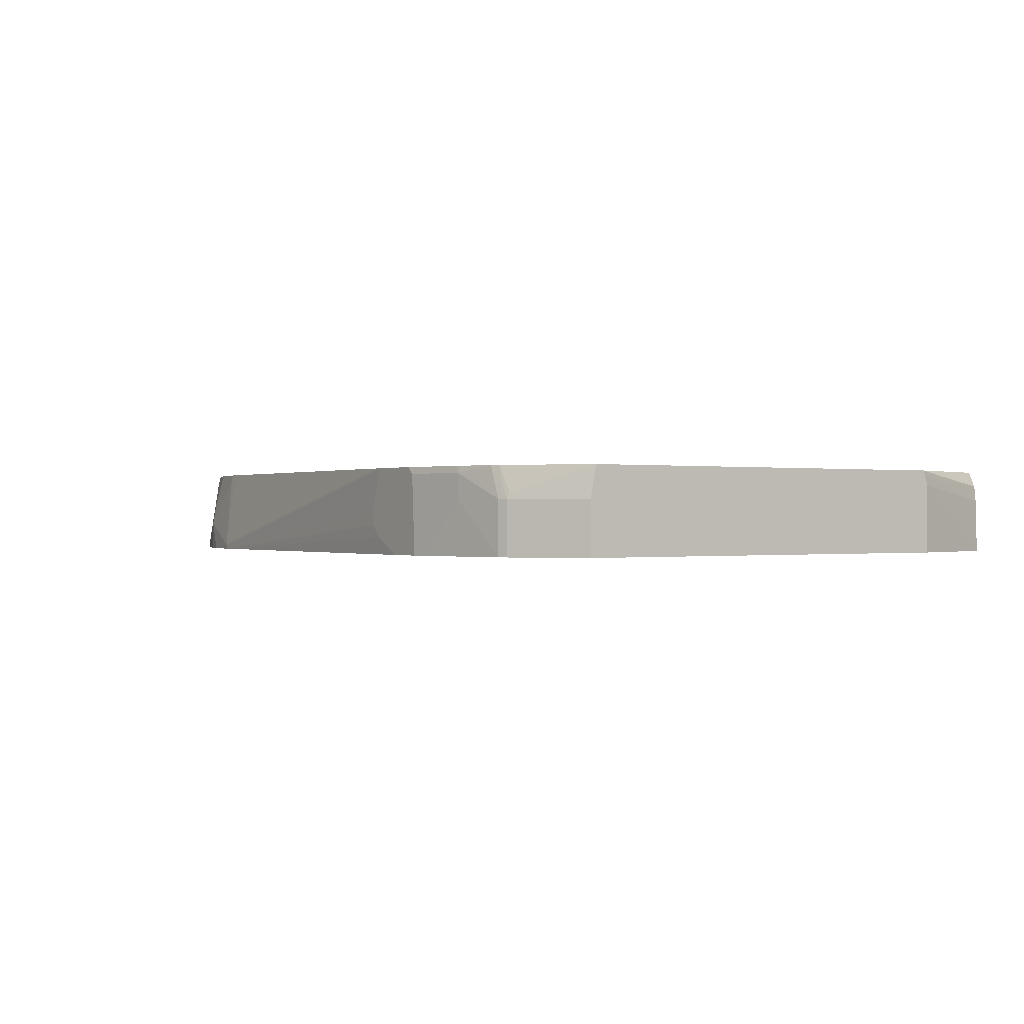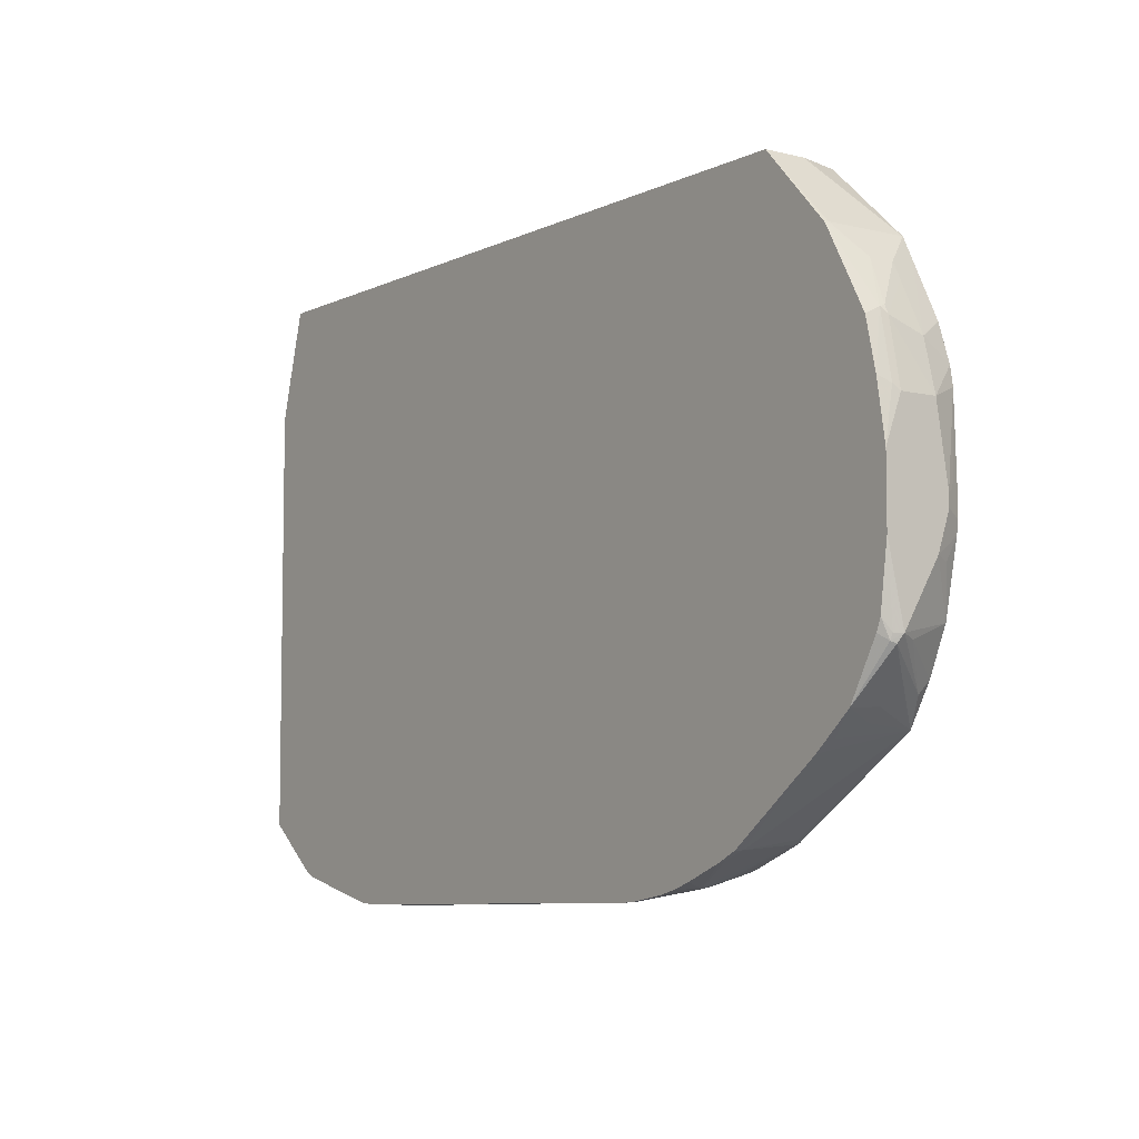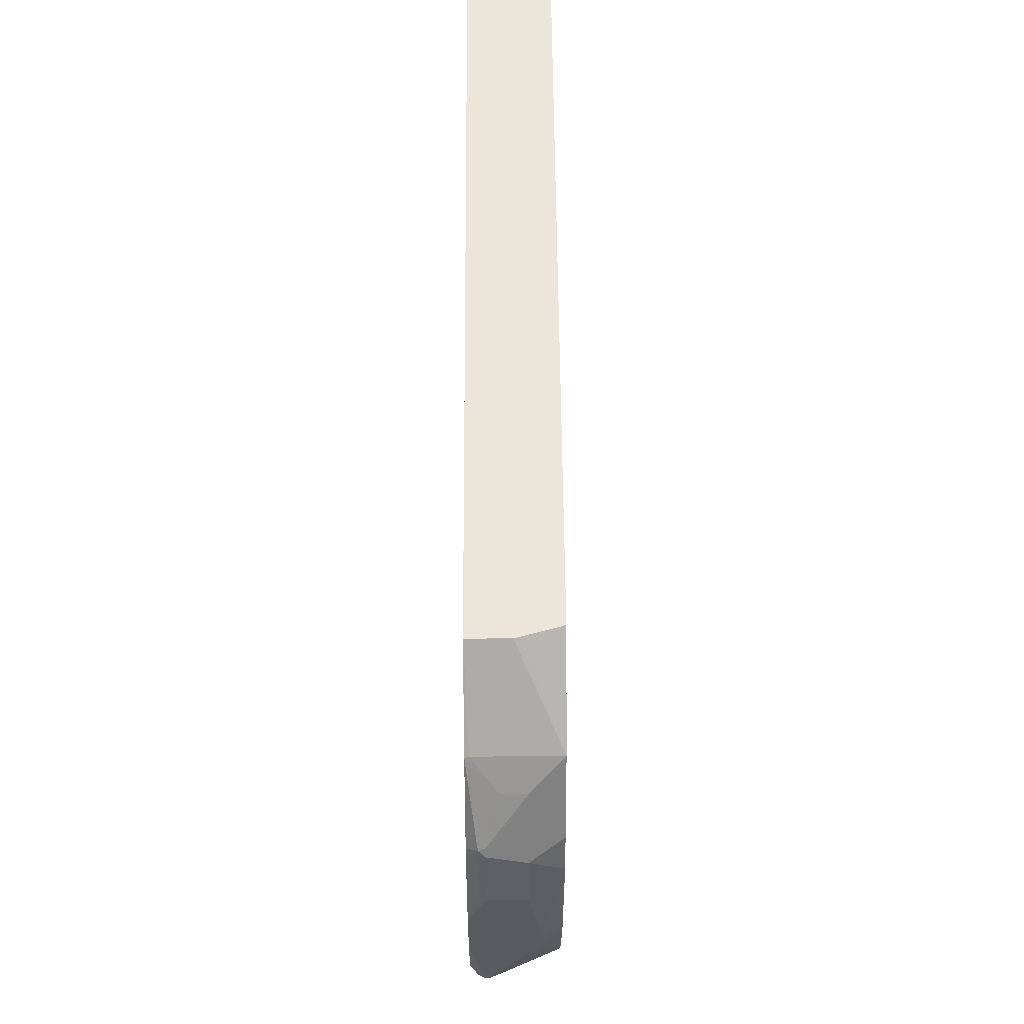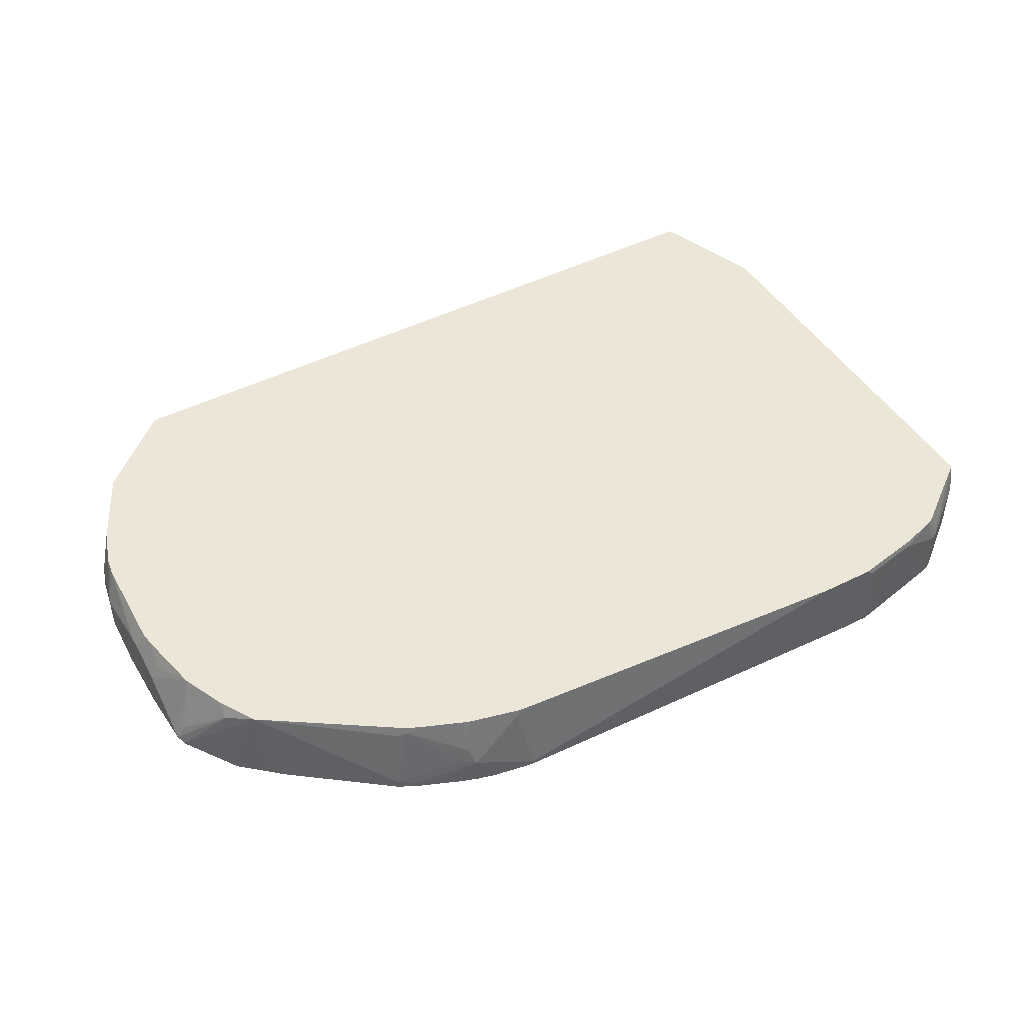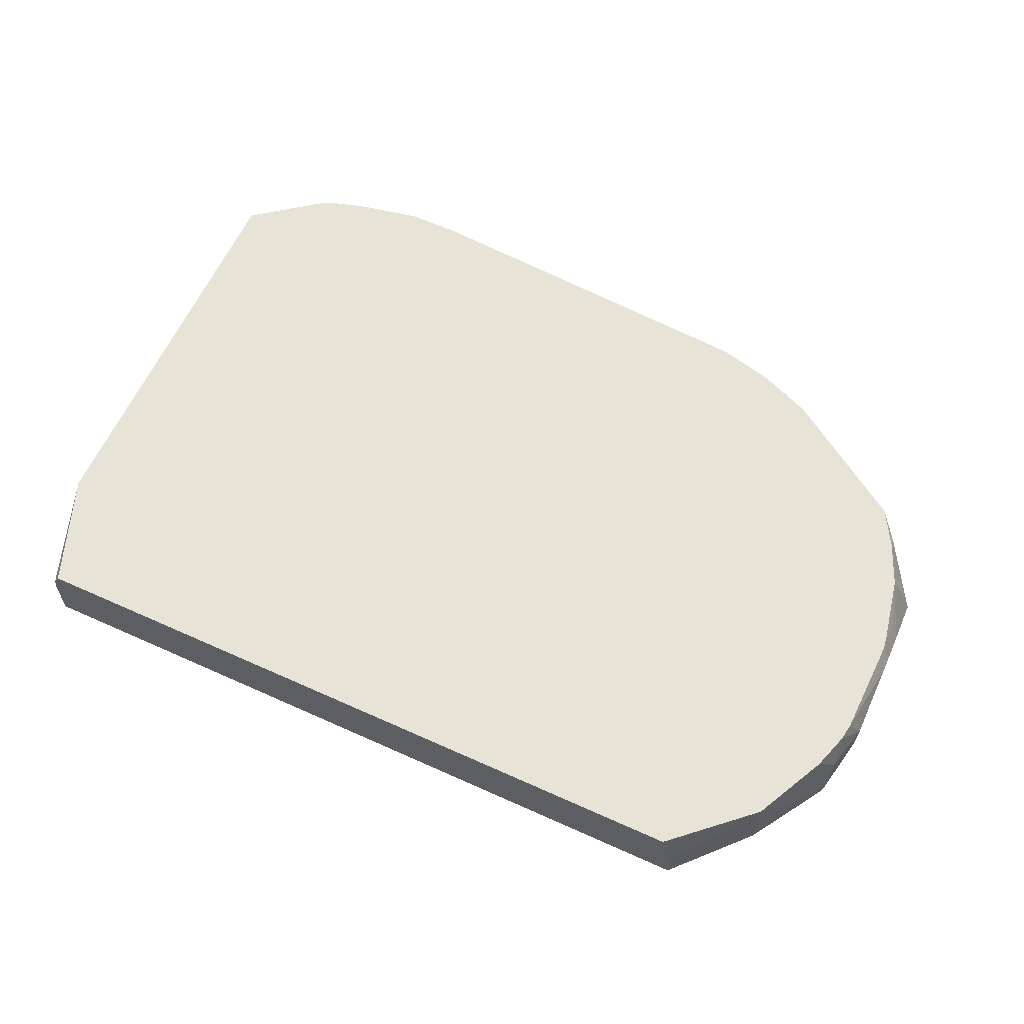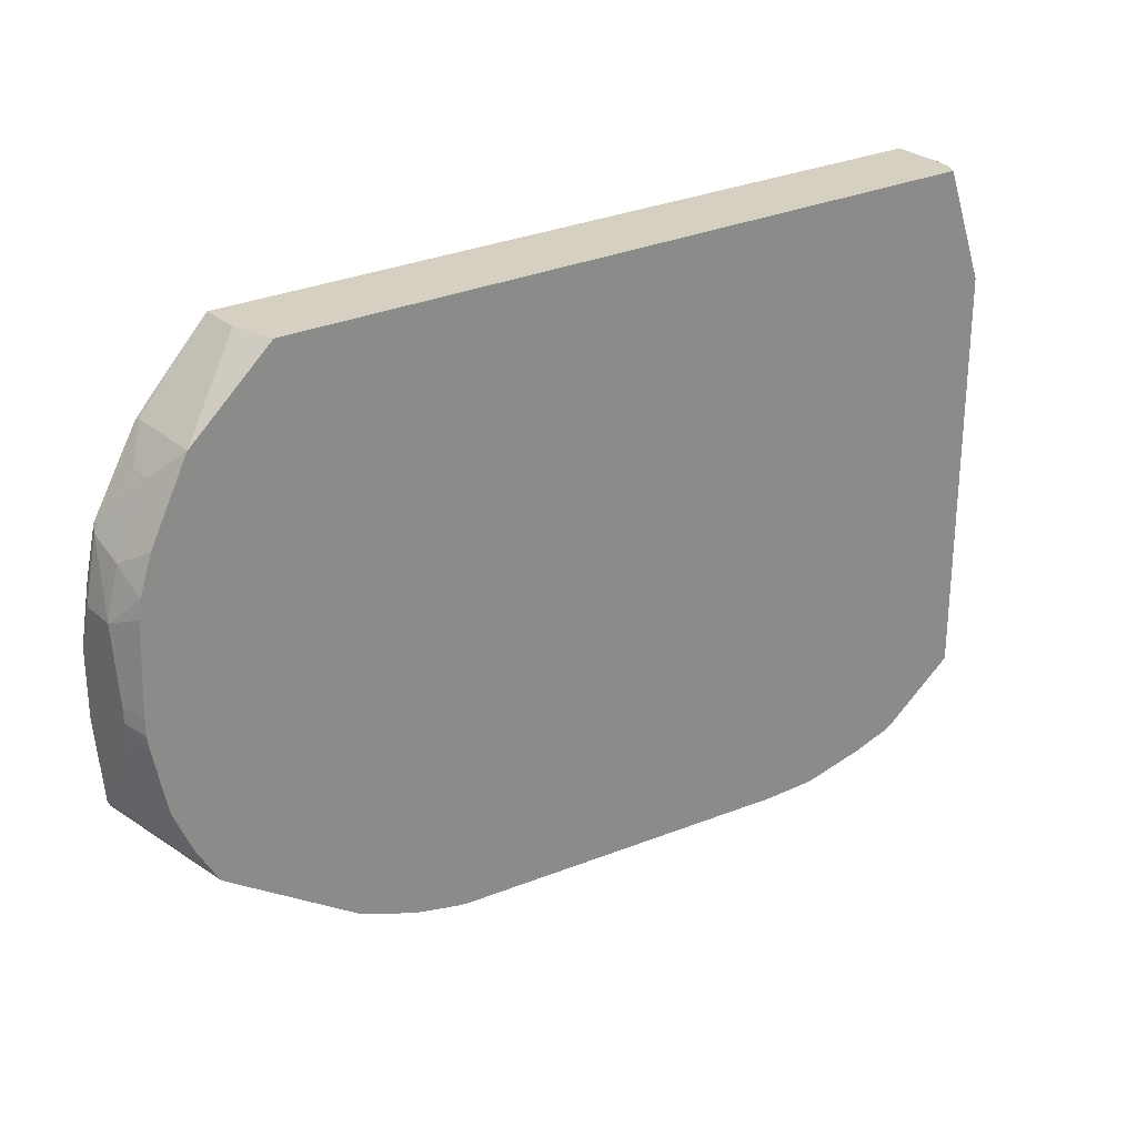
<metadata>
{"format":"obj","ext":"obj","renderer":"f3d","projection":"perspective","resolution":1024,"background":"white","views":[{"elev":-0.1,"azim":-124.5,"up":"+Y"},{"elev":-6.2,"azim":54.1,"up":"+Z"},{"elev":56.5,"azim":89.6,"up":"+Z"},{"elev":46.4,"azim":150.2,"up":"+Y"},{"elev":62.2,"azim":24.6,"up":"+Y"},{"elev":26.5,"azim":143.3,"up":"+Z"}]}
</metadata>
<code>
v -0.212 -0.01514 -0.5152
v -0.212 -0.0303 -0.5152
v -0.2272 0.03847 -0.5152
v 0.2272 -0.0606 -0.5
v -0.2272 -0.04545 -0.5152
v 0.2272 -0.06589 -0.5
v 0.2272 0.03847 -0.4848
v -0.2948 0.03847 -0.5152
v 0.2424 0.0303 -0.4848
v 0.2878 -0.01514 -0.4848
v 0.303 -0.0303 -0.4848
v 0.2791 -0.06589 -0.4913
v 0.2404 -0.06589 -0.498
v -0.2629 -0.06589 -0.5152
v 0.2408 0.03847 -0.4832
v -0.303 0.0303 -0.5152
v -0.3706 0.03847 -0.5
v 0.303 0.03847 -0.4681
v 0.3106 -0.007583 -0.4773
v 0.3232 -0.02525 -0.4747
v 0.3787 -0.0606 -0.4545
v 0.3735 -0.06589 -0.4571
v 0.3253 -0.06589 -0.4768
v 0.303 -0.06589 -0.4848
v -0.3083 -0.06589 -0.5152
v -0.3788 0.0303 -0.5
v -0.3798 0.03847 -0.498
v 0.3115 0.03847 -0.4648
v 0.3561 0.03787 -0.447
v 0.3787 0.0303 -0.4394
v 0.3989 -0.05555 -0.4444
v 0.3886 -0.06589 -0.4496
v -0.3194 -0.06589 -0.5127
v -0.3788 -3.46e-06 -0.5
v -0.4394 -3.46e-06 -0.4848
v -0.4242 0.03847 -0.4848
v 0.3559 0.03847 -0.4468
v 0.3772 0.03847 -0.4377
v 0.3888 0.02525 -0.4344
v 0.3989 -0.06589 -0.4444
v 0.5403 0.03847 -0.3283
v 0.5192 -0.06589 -0.3526
v -0.3254 -0.06589 -0.5113
v -0.4394 -0.06589 -0.4848
v -0.4429 -0.06589 -0.4831
v -0.4495 -3.46e-06 -0.4798
v -0.4413 0.01515 -0.481
v -0.4343 0.03847 -0.4798
v 0.3862 0.03847 -0.4317
v 0.3864 0.03787 -0.4318
v 0.5353 -0.05555 -0.3384
v 0.5676 0.03847 -0.2808
v 0.5682 0.02273 -0.2954
v 0.6161 -0.05051 -0.2525
v 0.5656 -0.02525 -0.3081
v 0.5677 -0.06589 -0.3102
v 0.5504 -0.02525 -0.3232
v -0.4495 -0.06589 -0.4798
v -0.4507 0.007566 -0.4773
v -0.5252 -3.46e-06 -0.4192
v -0.5252 0.03847 -0.4115
v 0.5908 0.03847 -0.2272
v 0.5682 0.03787 -0.2803
v 0.611 -0.02525 -0.2475
v 0.6212 -0.04545 -0.2424
v 0.6136 -0.05682 -0.25
v 0.6136 -0.05303 -0.2538
v 0.605 -0.06589 -0.2426
v -0.5252 -0.06589 -0.4192
v -0.5252 0.03793 -0.4117
v -0.5252 0.03847 0.1096
v 0.6074 0.03847 -0.1445
v 0.611 0.0202 -0.1717
v 0.6212 -3.46e-06 -0.1666
v 0.6212 -0.06589 -0.1515
v 0.6161 -0.05555 -0.2424
v 0.6109 -0.06589 -0.2272
v -0.5252 -0.06589 0.116
v -0.5252 0.03223 0.1124
v -0.4825 0.01986 0.2529
v -0.4806 0.02368 0.2529
v -0.4732 0.03847 0.2529
v 0.6096 0.03847 -0.1294
v 0.6212 0.01515 -0.1212
v 0.6212 -0.06589 -0.07055
v -0.5252 -0.06588 0.1162
v -0.4868 -0.06589 0.2529
v -0.5252 0.02029 0.1161
v -0.4848 -3.46e-06 0.2529
v -0.483 0.01515 0.2529
v 0.4393 0.03847 0.2529
v 0.6096 0.03847 -0.1096
v 0.6212 0.01515 -0.1061
v 0.6212 -0.04545 -0.01522
v 0.6174 -0.05303 -0.007627
v 0.6097 -0.06589 -3.322e-05
v -0.5252 -0.01014 0.1162
v 0.4545 -0.06589 0.2529
v 0.4531 -0.009769 0.2529
v 0.5403 0.03847 0.1616
v 0.606 0.03847 -3.322e-05
v 0.6161 0.02525 -0.1011
v 0.6212 -3.46e-06 -0.01522
v 0.606 -0.04545 0.06056
v 0.6023 -0.05303 0.06816
v 0.5959 -0.06566 0.06056
v 0.5957 -0.06589 0.06056
v 0.5412 -0.06589 0.1598
v 0.5403 -0.0606 0.1616
v 0.4545 -0.01514 0.2529
v 0.5656 -3.46e-06 0.1262
v 0.5431 0.03847 0.1561
v 0.6023 0.03847 0.02222
v 0.606 -3.46e-06 0.04545
v 0.5757 -3.46e-06 0.106
v 0.6009 -0.04545 0.07064
v 0.5888 -0.06589 0.07327
v 0.5656 -0.0303 0.1262
v 0.5532 0.03847 0.136
v 0.5874 0.03847 0.06756
v 0.587 0.03847 0.06831
f 60 61 70
f 62 74 65
f 62 73 74
f 62 72 73
f 60 71 61
f 60 69 78
f 60 88 79
f 60 97 88
f 60 86 97
f 60 78 86
f 62 65 64
f 60 79 71
f 62 64 63
f 71 81 82
f 65 84 93
f 65 93 103
f 65 103 94
f 65 94 85
f 65 85 75
f 65 75 76
f 65 76 66
f 66 76 77
f 66 77 68
f 71 79 80
f 71 80 81
f 59 70 61
f 65 74 84
f 59 60 70
f 41 51 42
f 56 67 66
f 72 83 84
f 41 50 49
f 41 52 53
f 41 53 54
f 41 54 55
f 41 55 56
f 41 56 57
f 41 57 51
f 42 51 56
f 45 58 46
f 46 59 48
f 46 48 47
f 56 66 68
f 46 58 69
f 46 60 59
f 48 59 61
f 51 57 56
f 52 62 63
f 52 63 53
f 53 63 64
f 53 64 65
f 53 65 54
f 54 65 66
f 54 66 67
f 54 67 56
f 54 56 55
f 46 69 60
f 72 84 74
f 114 119 115
f 75 77 76
f 98 109 100
f 98 100 110
f 99 110 100
f 100 111 112
f 100 109 118
f 100 118 111
f 101 113 103
f 103 113 114
f 103 114 104
f 104 114 115
f 104 115 111
f 104 111 116
f 96 106 107
f 104 116 105
f 105 116 118
f 105 118 108
f 105 108 117
f 106 117 107
f 108 118 109
f 111 118 116
f 111 115 119
f 111 119 112
f 113 120 114
f 114 120 121
f 114 121 119
f 39 50 41
f 105 117 106
f 72 74 73
f 96 105 106
f 94 105 95
f 78 87 86
f 79 88 89
f 79 89 90
f 79 90 80
f 80 90 89
f 80 89 87
f 80 87 98
f 80 98 110
f 80 110 99
f 80 99 91
f 80 91 82
f 80 82 81
f 95 105 96
f 83 92 93
f 85 94 95
f 85 95 96
f 86 87 97
f 87 89 88
f 87 88 97
f 91 99 100
f 92 101 102
f 92 102 93
f 93 102 101
f 93 101 103
f 94 103 104
f 94 104 105
f 83 93 84
f 38 50 39
f 98 108 109
f 36 47 48
f 3 72 62
f 3 52 41
f 3 41 49
f 3 49 38
f 3 38 37
f 3 37 28
f 3 28 18
f 3 18 15
f 3 15 7
f 4 7 9
f 4 9 10
f 4 10 11
f 3 83 72
f 4 11 12
f 4 13 6
f 5 6 14
f 6 13 12
f 6 12 24
f 6 24 23
f 6 23 22
f 6 22 32
f 6 32 40
f 6 40 42
f 6 42 56
f 6 56 68
f 6 68 77
f 4 12 13
f 6 77 75
f 3 92 83
f 3 113 101
f 38 49 50
f 1 2 5
f 1 5 14
f 1 14 25
f 1 25 16
f 1 16 8
f 1 8 3
f 1 3 4
f 1 4 6
f 1 6 2
f 2 6 5
f 3 7 4
f 3 101 92
f 3 8 17
f 3 27 36
f 3 36 48
f 3 48 61
f 3 61 71
f 3 71 82
f 3 82 91
f 3 91 100
f 3 100 112
f 3 112 119
f 3 119 121
f 3 121 120
f 3 120 113
f 3 17 27
f 6 75 85
f 3 62 52
f 6 96 107
f 19 29 30
f 19 30 20
f 20 30 31
f 20 31 21
f 21 31 32
f 21 32 22
f 25 33 34
f 25 34 26
f 26 34 44
f 26 44 35
f 26 35 36
f 26 36 27
f 28 37 29
f 29 38 30
f 29 37 38
f 30 38 39
f 30 39 31
f 31 40 32
f 31 39 41
f 31 41 42
f 31 42 40
f 33 43 34
f 34 43 44
f 35 44 45
f 6 85 96
f 35 46 47
f 35 47 36
f 19 28 29
f 18 28 19
f 35 45 46
f 16 25 26
f 6 107 117
f 17 26 27
f 6 108 98
f 6 98 87
f 6 87 78
f 6 78 69
f 6 69 58
f 6 58 45
f 6 45 44
f 6 44 43
f 6 43 33
f 6 33 25
f 6 25 14
f 7 15 9
f 6 117 108
f 8 26 17
f 9 15 10
f 10 15 11
f 11 18 19
f 11 19 20
f 11 20 21
f 11 21 22
f 11 22 23
f 11 23 24
f 11 24 12
f 11 15 18
f 8 16 26

</code>
